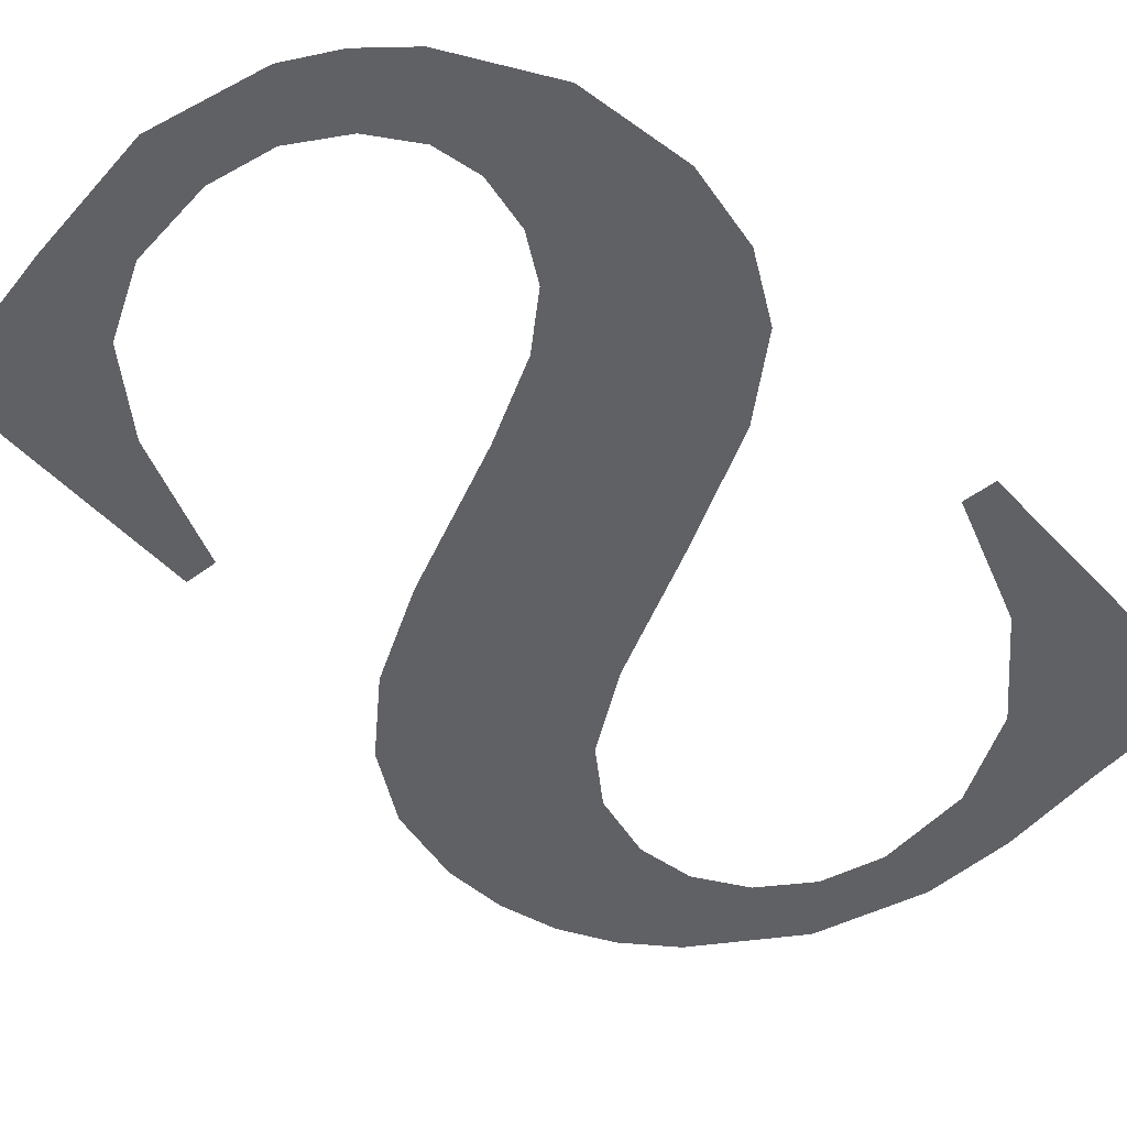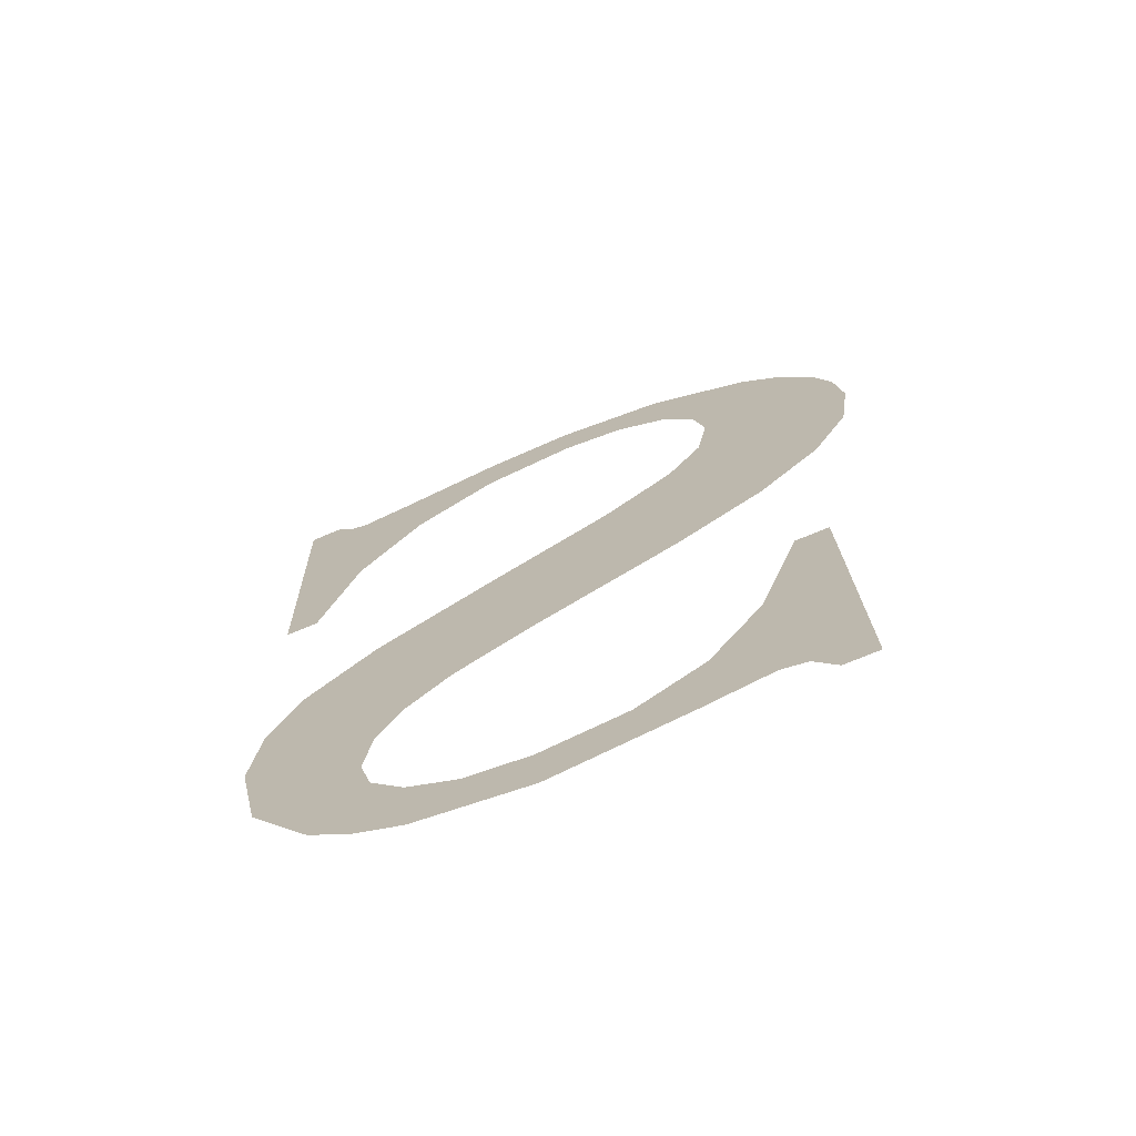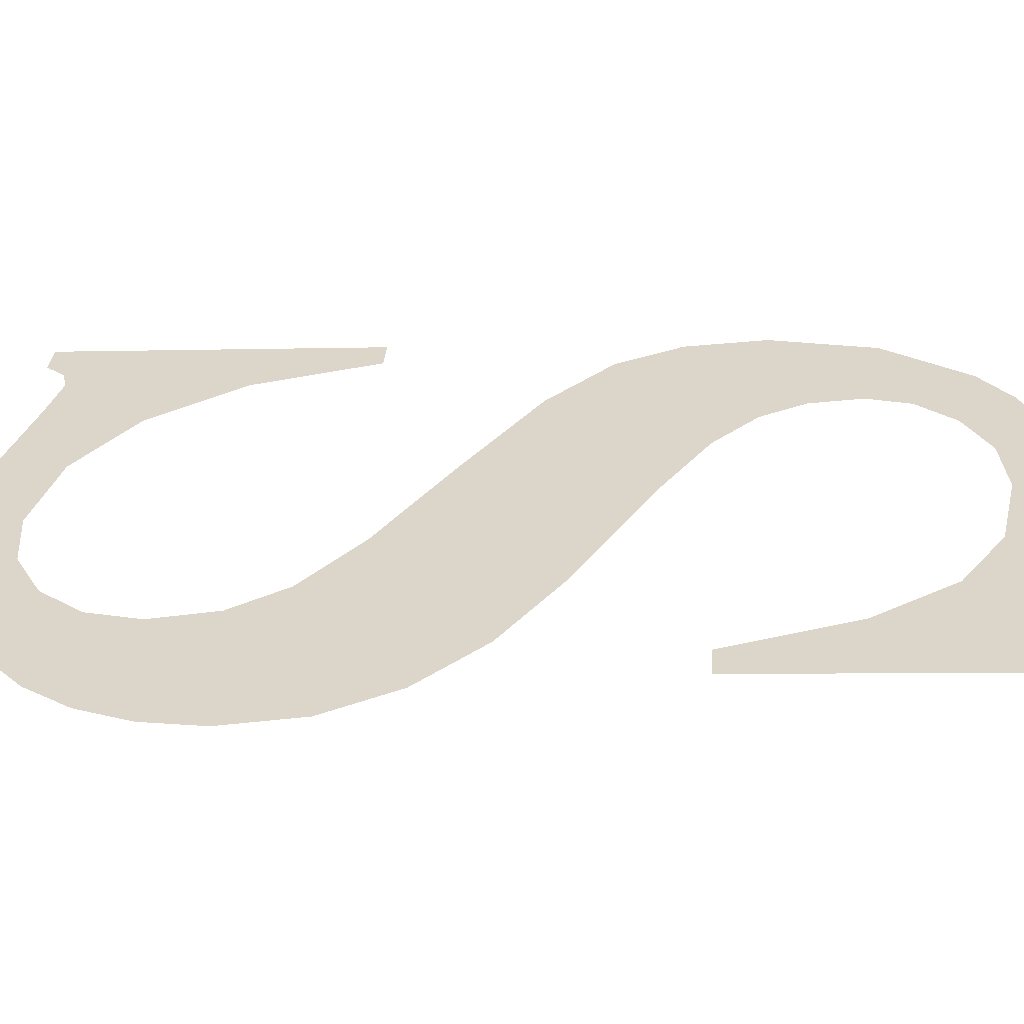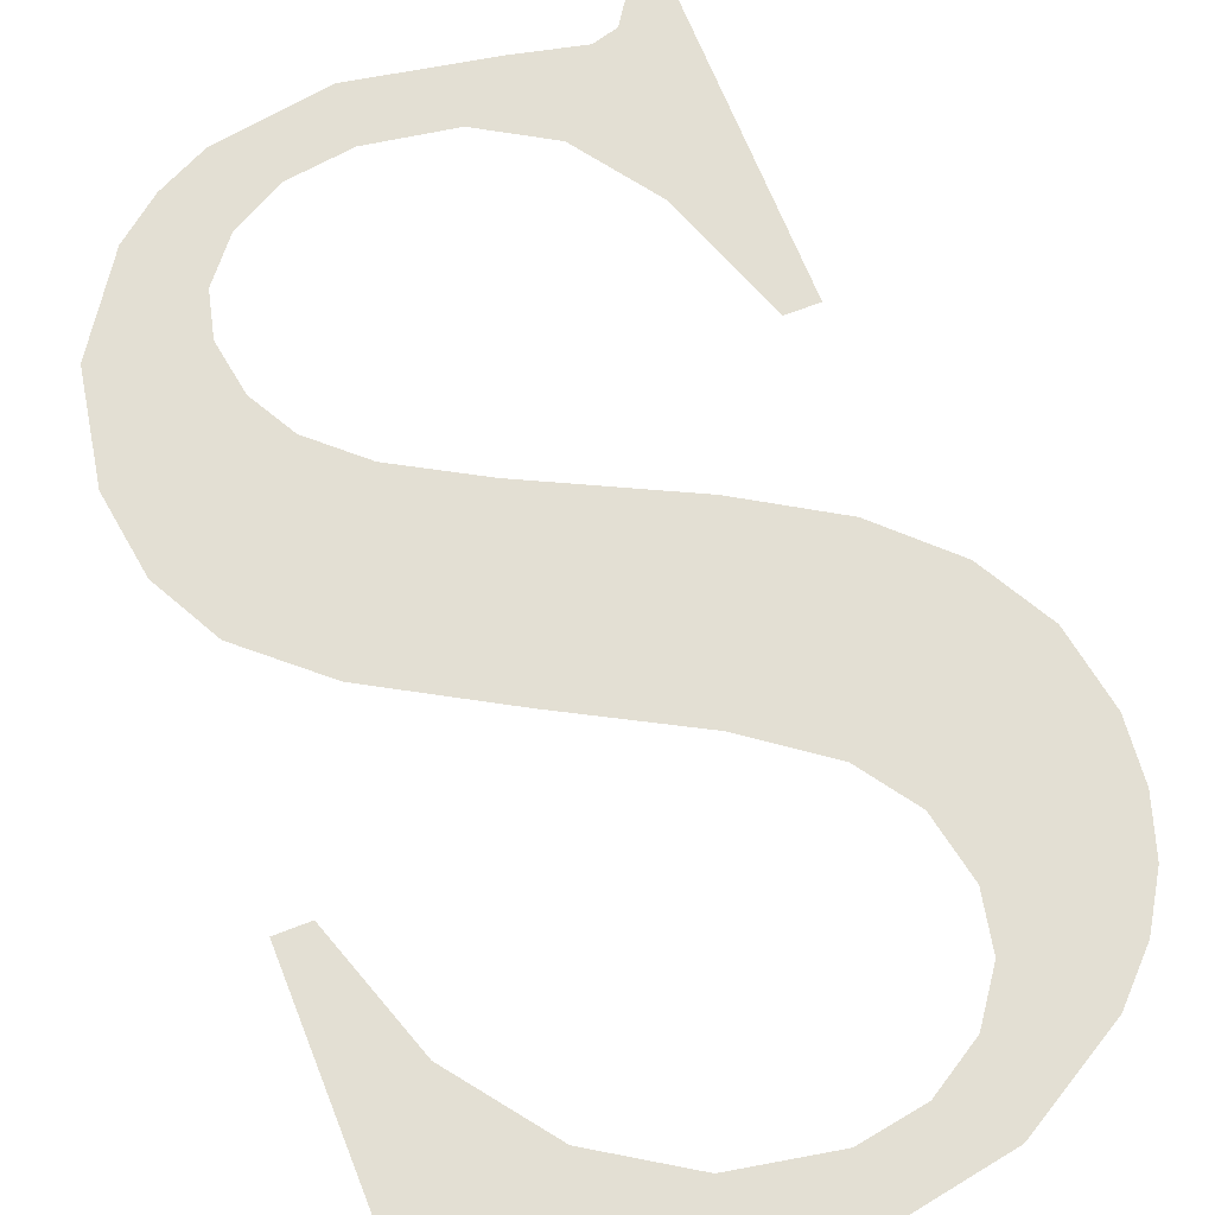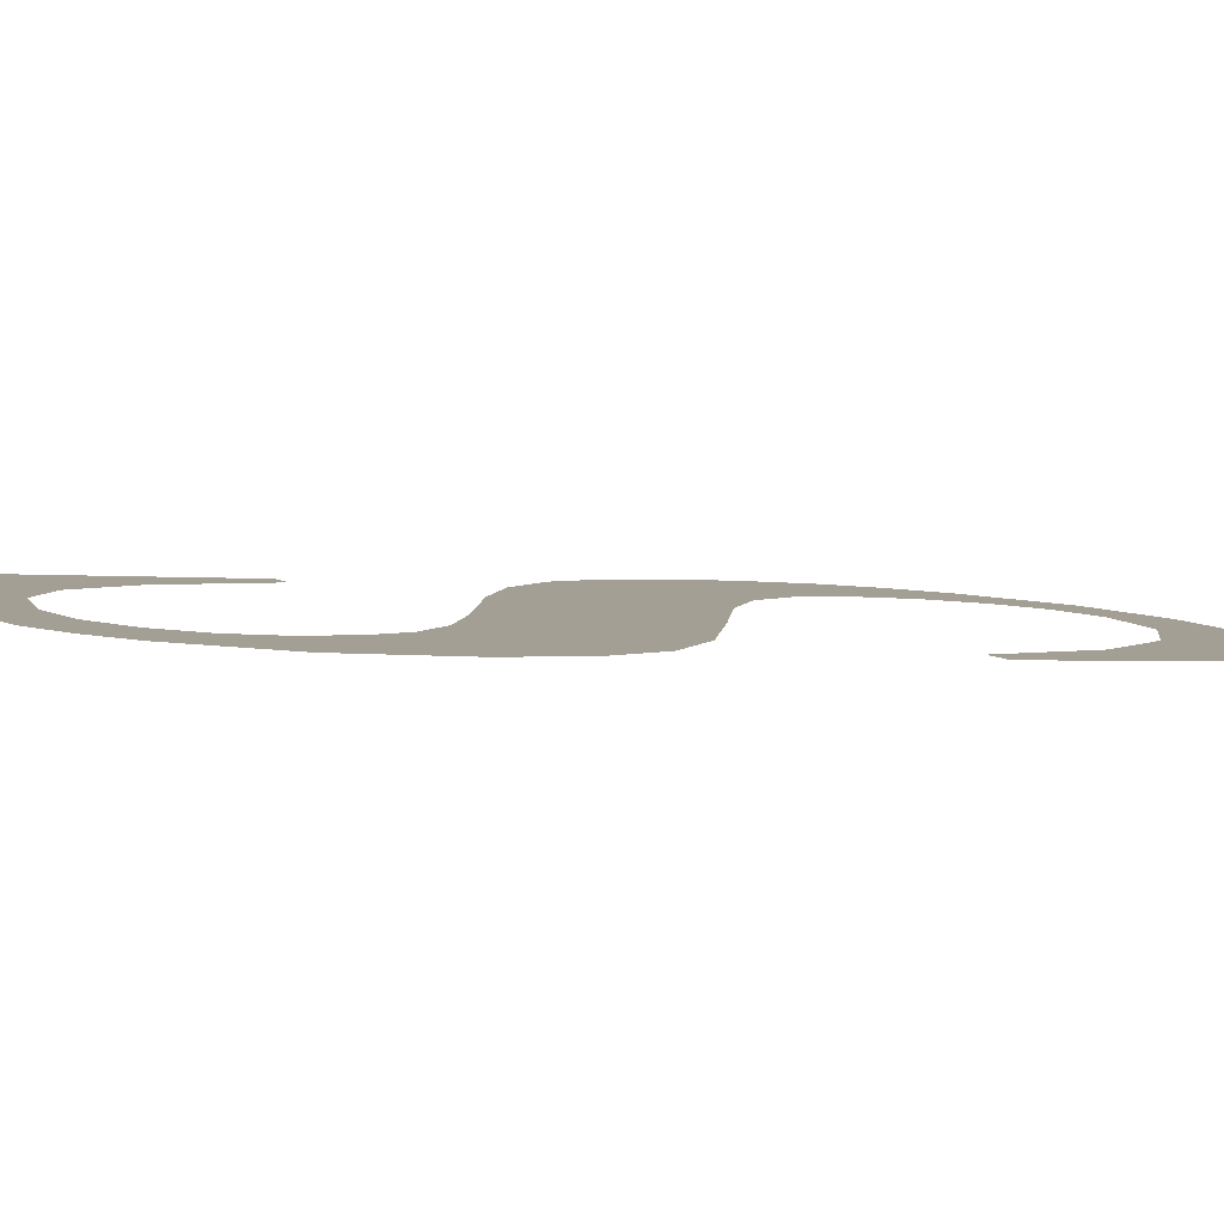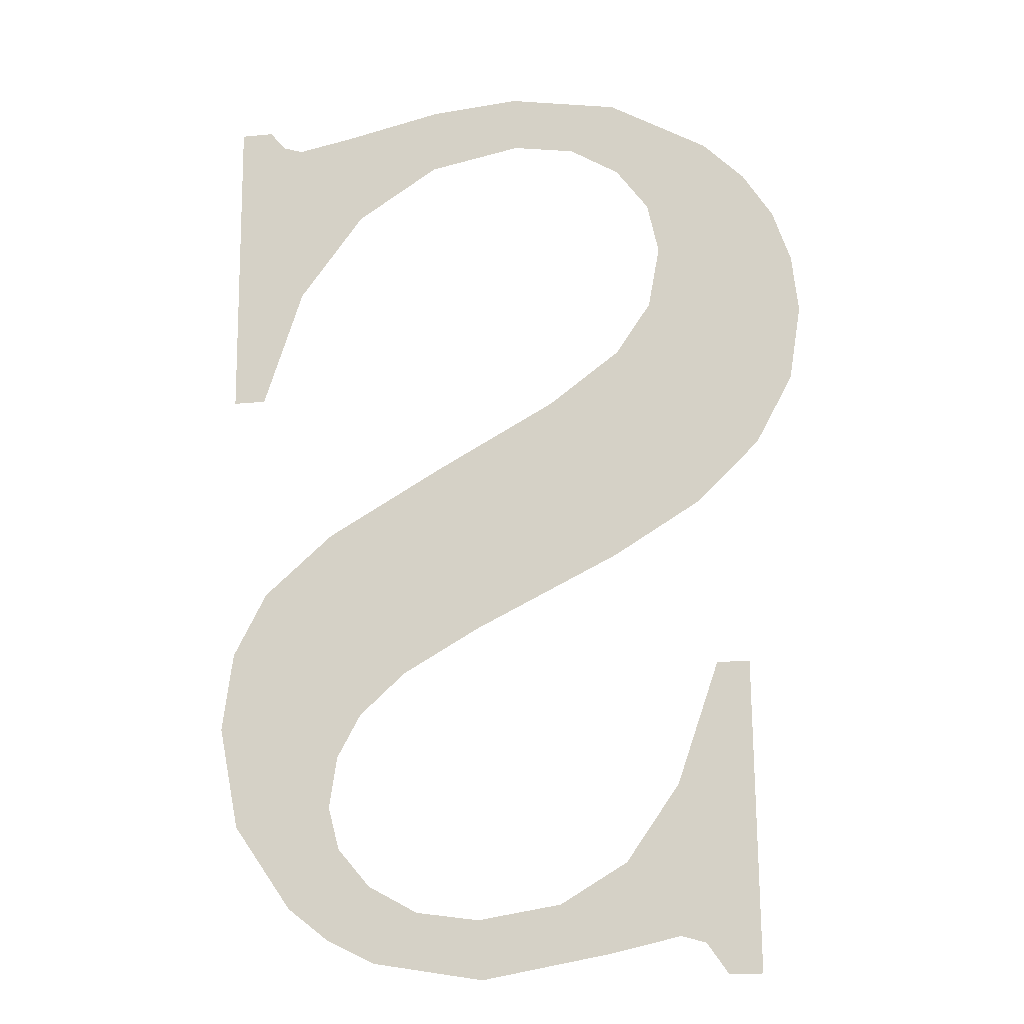
<metadata>
{"format":"obj","ext":"obj","renderer":"f3d","projection":"perspective","resolution":1024,"background":"white","views":[{"elev":-45.8,"azim":-138.8,"up":"+Y"},{"elev":-74.9,"azim":22.4,"up":"+Z"},{"elev":31.3,"azim":94.4,"up":"+Y"},{"elev":64.5,"azim":-21.7,"up":"+Y"},{"elev":6.0,"azim":-114.2,"up":"+Y"},{"elev":-20.5,"azim":9.8,"up":"+Z"}]}
</metadata>
<code>
o mesh155/mesh155-geometry#mesh155-geometry
v -0.8739 0.07318 -0.2418
v -0.874 0.07312 -0.2407
v -0.874 0.07315 -0.2412
v -0.8738 0.0731 -0.2404
v -0.8736 0.0732 -0.2422
v -0.8734 0.07308 -0.24
v -0.8733 0.07321 -0.2424
v -0.8734 0.07317 -0.2417
v -0.8733 0.07319 -0.2419
v -0.8733 0.07316 -0.2414
v -0.8731 0.07322 -0.2426
v -0.8727 0.07306 -0.2396
v -0.8731 0.0732 -0.2421
v -0.8732 0.07314 -0.2411
v -0.8728 0.07321 -0.2423
v -0.8729 0.07313 -0.2409
v -0.8725 0.07323 -0.2427
v -0.8725 0.07311 -0.2406
v -0.8725 0.07321 -0.2423
v -0.872 0.07304 -0.2393
v -0.872 0.07321 -0.2423
v -0.8716 0.07309 -0.2402
v -0.8717 0.07322 -0.2425
v -0.8716 0.07302 -0.239
v -0.8716 0.07319 -0.242
v -0.8711 0.07308 -0.2399
v -0.8713 0.07322 -0.2424
v -0.8714 0.07301 -0.2387
v -0.8713 0.07317 -0.2416
v -0.8713 0.07299 -0.2383
v -0.8712 0.07322 -0.2425
v -0.871 0.07295 -0.2376
v -0.8711 0.07313 -0.2409
v -0.8714 0.07297 -0.238
v -0.8708 0.07306 -0.2396
v -0.8711 0.07323 -0.2427
v -0.8716 0.07296 -0.2378
v -0.8708 0.07296 -0.2379
v -0.8709 0.07323 -0.2427
v -0.8716 0.07293 -0.2373
v -0.8706 0.07298 -0.2381
v -0.8709 0.07313 -0.2409
v -0.8719 0.07295 -0.2376
v -0.8706 0.07304 -0.2392
v -0.8722 0.07294 -0.2375
v -0.8705 0.07299 -0.2384
v -0.8722 0.07292 -0.2372
v -0.8705 0.07301 -0.2388
v -0.8727 0.07293 -0.2372
v -0.8727 0.07295 -0.2376
v -0.8732 0.07297 -0.2379
v -0.8733 0.07293 -0.2374
v -0.8736 0.07299 -0.2384
v -0.8736 0.07294 -0.2374
v -0.8737 0.07293 -0.2374
v -0.8738 0.07293 -0.2373
v -0.8738 0.07303 -0.2391
v -0.874 0.07293 -0.2373
v -0.874 0.07303 -0.2391
f 1 2 3
f 2 1 4
f 3 2 1
f 4 1 2
f 4 1 5
f 5 1 4
f 4 5 6
f 6 5 4
f 6 5 7
f 7 5 6
f 6 7 8
f 8 7 6
f 8 7 9
f 9 7 8
f 10 6 8
f 8 6 10
f 9 7 11
f 11 7 9
f 6 10 12
f 12 10 6
f 9 11 13
f 13 11 9
f 12 10 14
f 14 10 12
f 13 11 15
f 15 11 13
f 12 14 16
f 16 14 12
f 15 11 17
f 17 11 15
f 12 16 18
f 18 16 12
f 15 17 19
f 19 17 15
f 12 18 20
f 20 18 12
f 19 17 21
f 21 17 19
f 20 18 22
f 22 18 20
f 21 17 23
f 23 17 21
f 20 22 24
f 24 22 20
f 21 23 25
f 25 23 21
f 24 22 26
f 26 22 24
f 25 23 27
f 27 23 25
f 24 26 28
f 28 26 24
f 25 27 29
f 29 27 25
f 28 26 30
f 30 26 28
f 29 27 31
f 31 27 29
f 32 30 26
f 26 30 32
f 29 31 33
f 33 31 29
f 32 34 30
f 30 34 32
f 32 26 35
f 35 26 32
f 33 31 36
f 36 31 33
f 32 37 34
f 34 37 32
f 32 35 38
f 38 35 32
f 33 36 39
f 39 36 33
f 40 37 32
f 32 37 40
f 38 35 41
f 41 35 38
f 33 39 42
f 42 39 33
f 40 43 37
f 37 43 40
f 41 35 44
f 44 35 41
f 40 45 43
f 43 45 40
f 41 44 46
f 46 44 41
f 47 45 40
f 40 45 47
f 46 44 48
f 48 44 46
f 49 45 47
f 47 45 49
f 49 50 45
f 45 50 49
f 49 51 50
f 50 51 49
f 52 51 49
f 49 51 52
f 52 53 51
f 51 53 52
f 54 53 52
f 52 53 54
f 55 53 54
f 54 53 55
f 56 53 55
f 55 53 56
f 56 57 53
f 53 57 56
f 58 57 56
f 56 57 58
f 57 58 59
f 59 58 57

</code>
